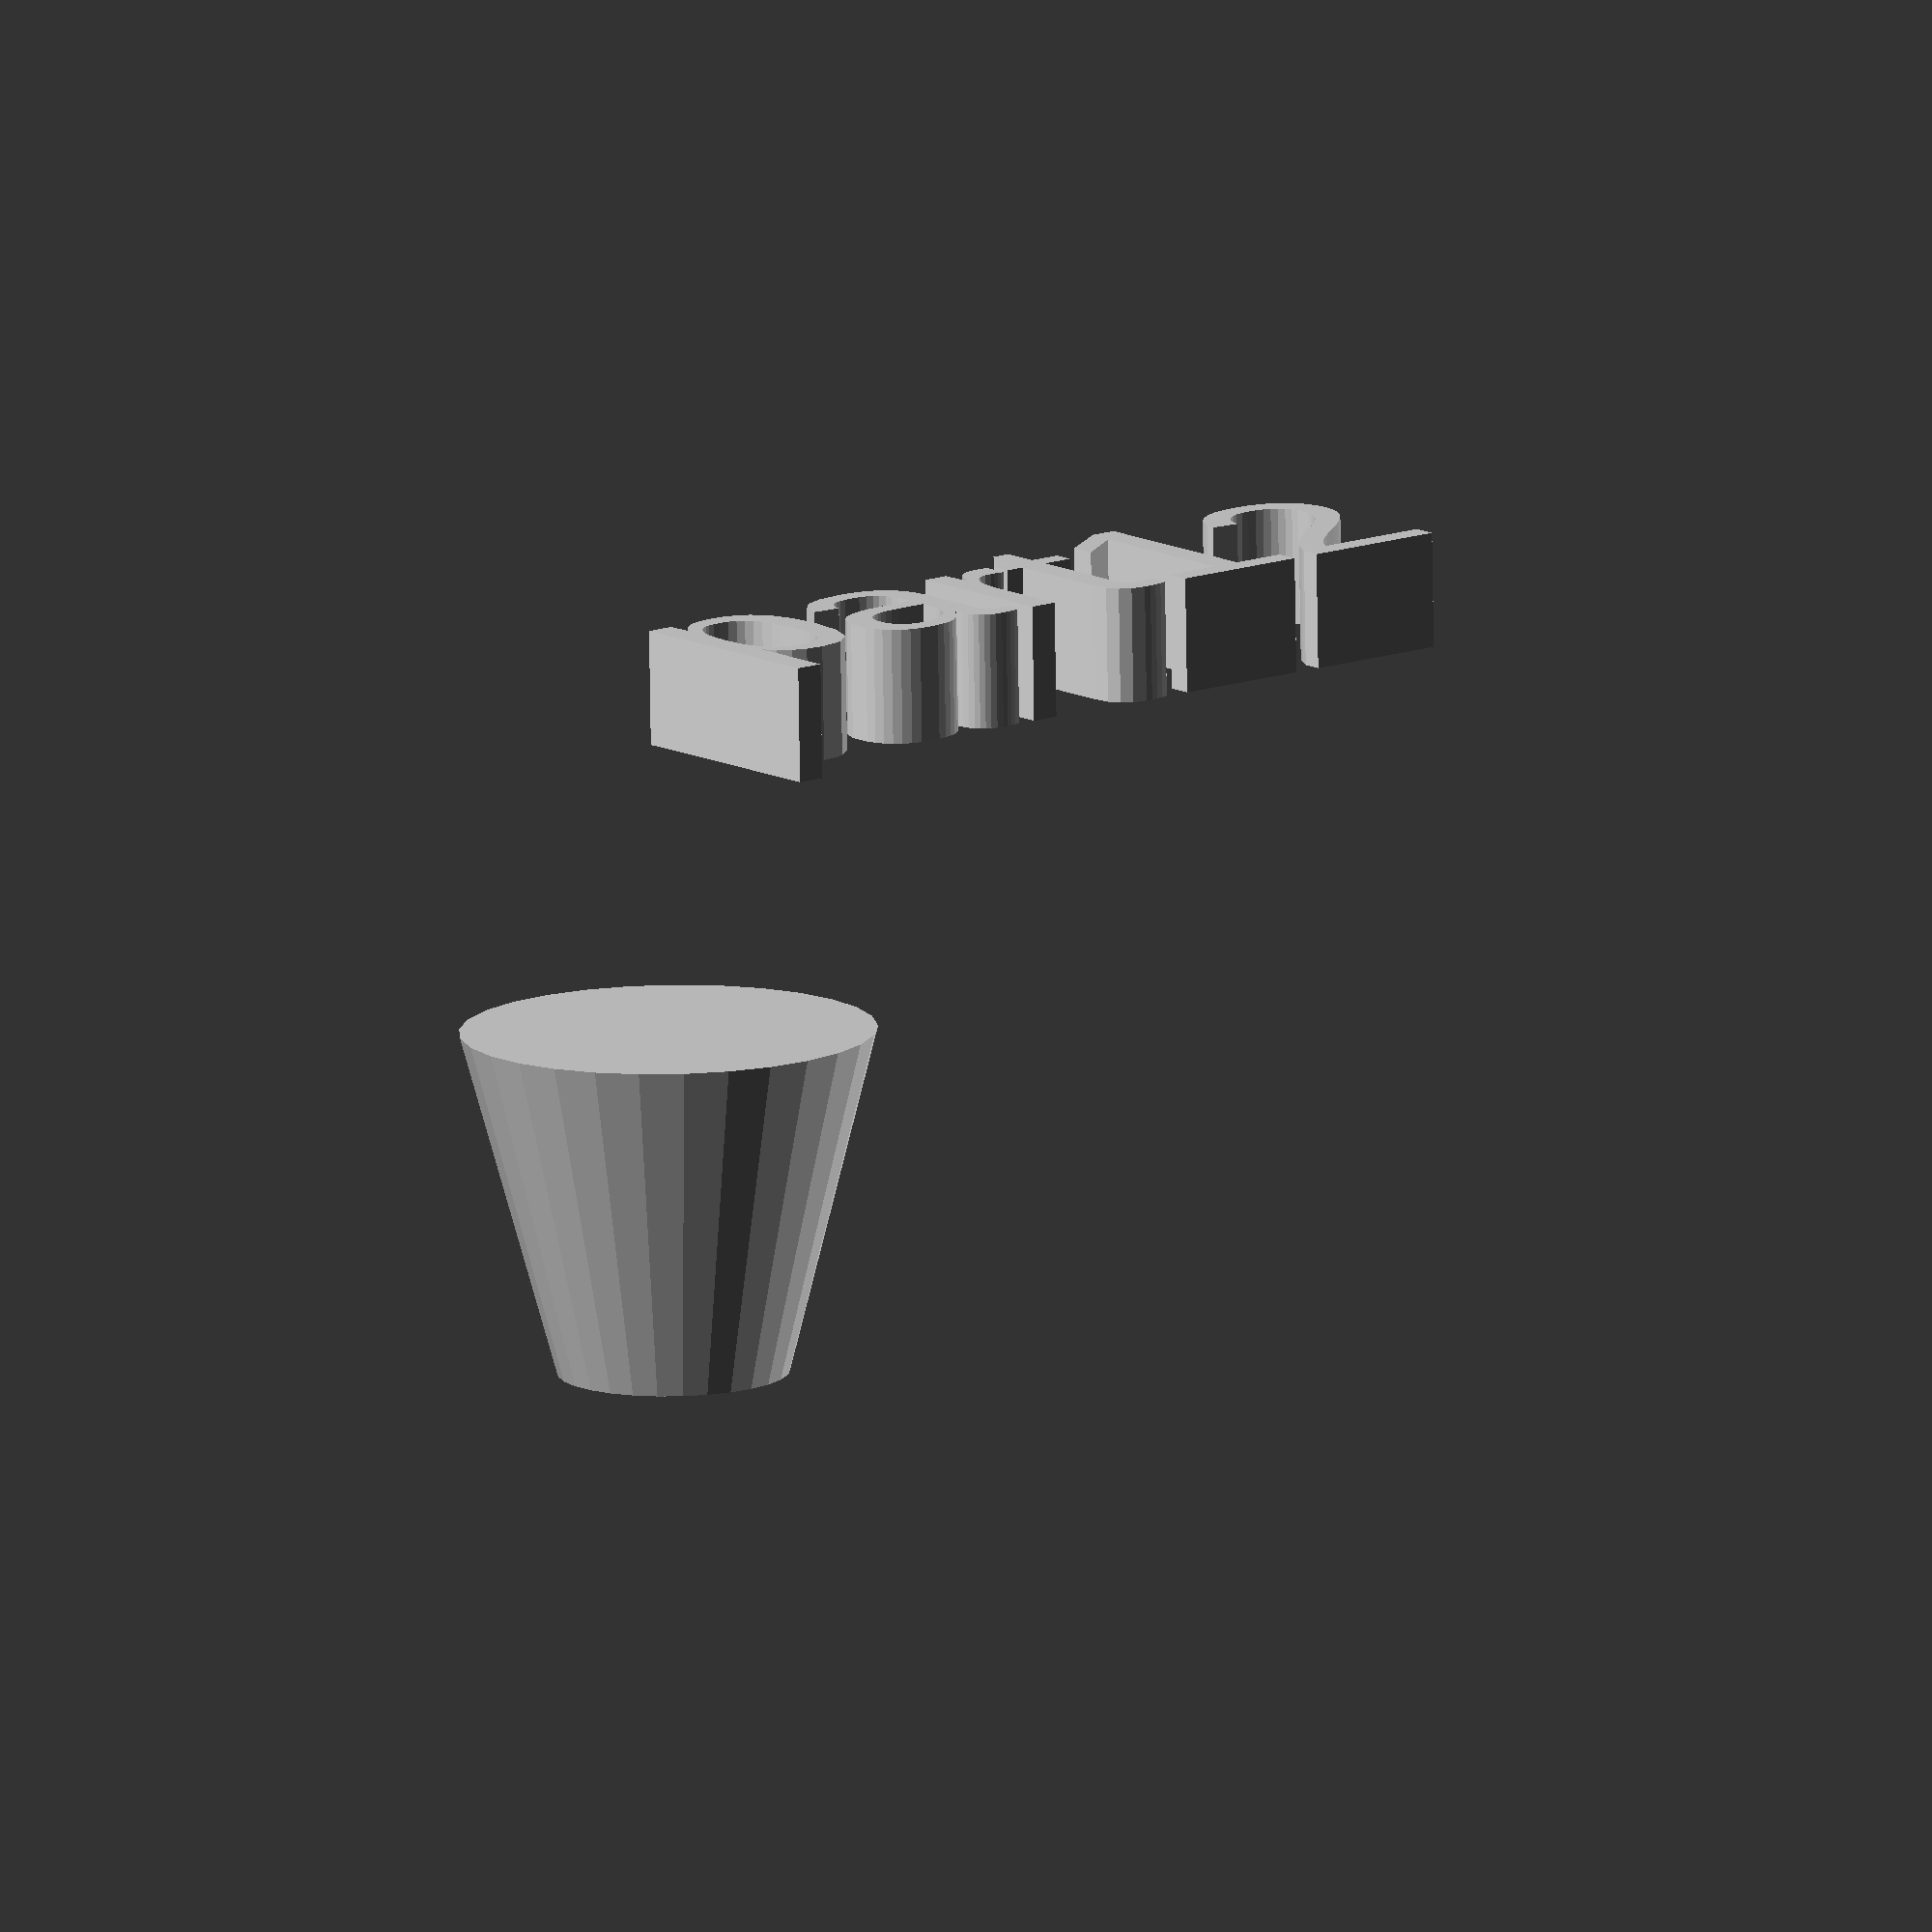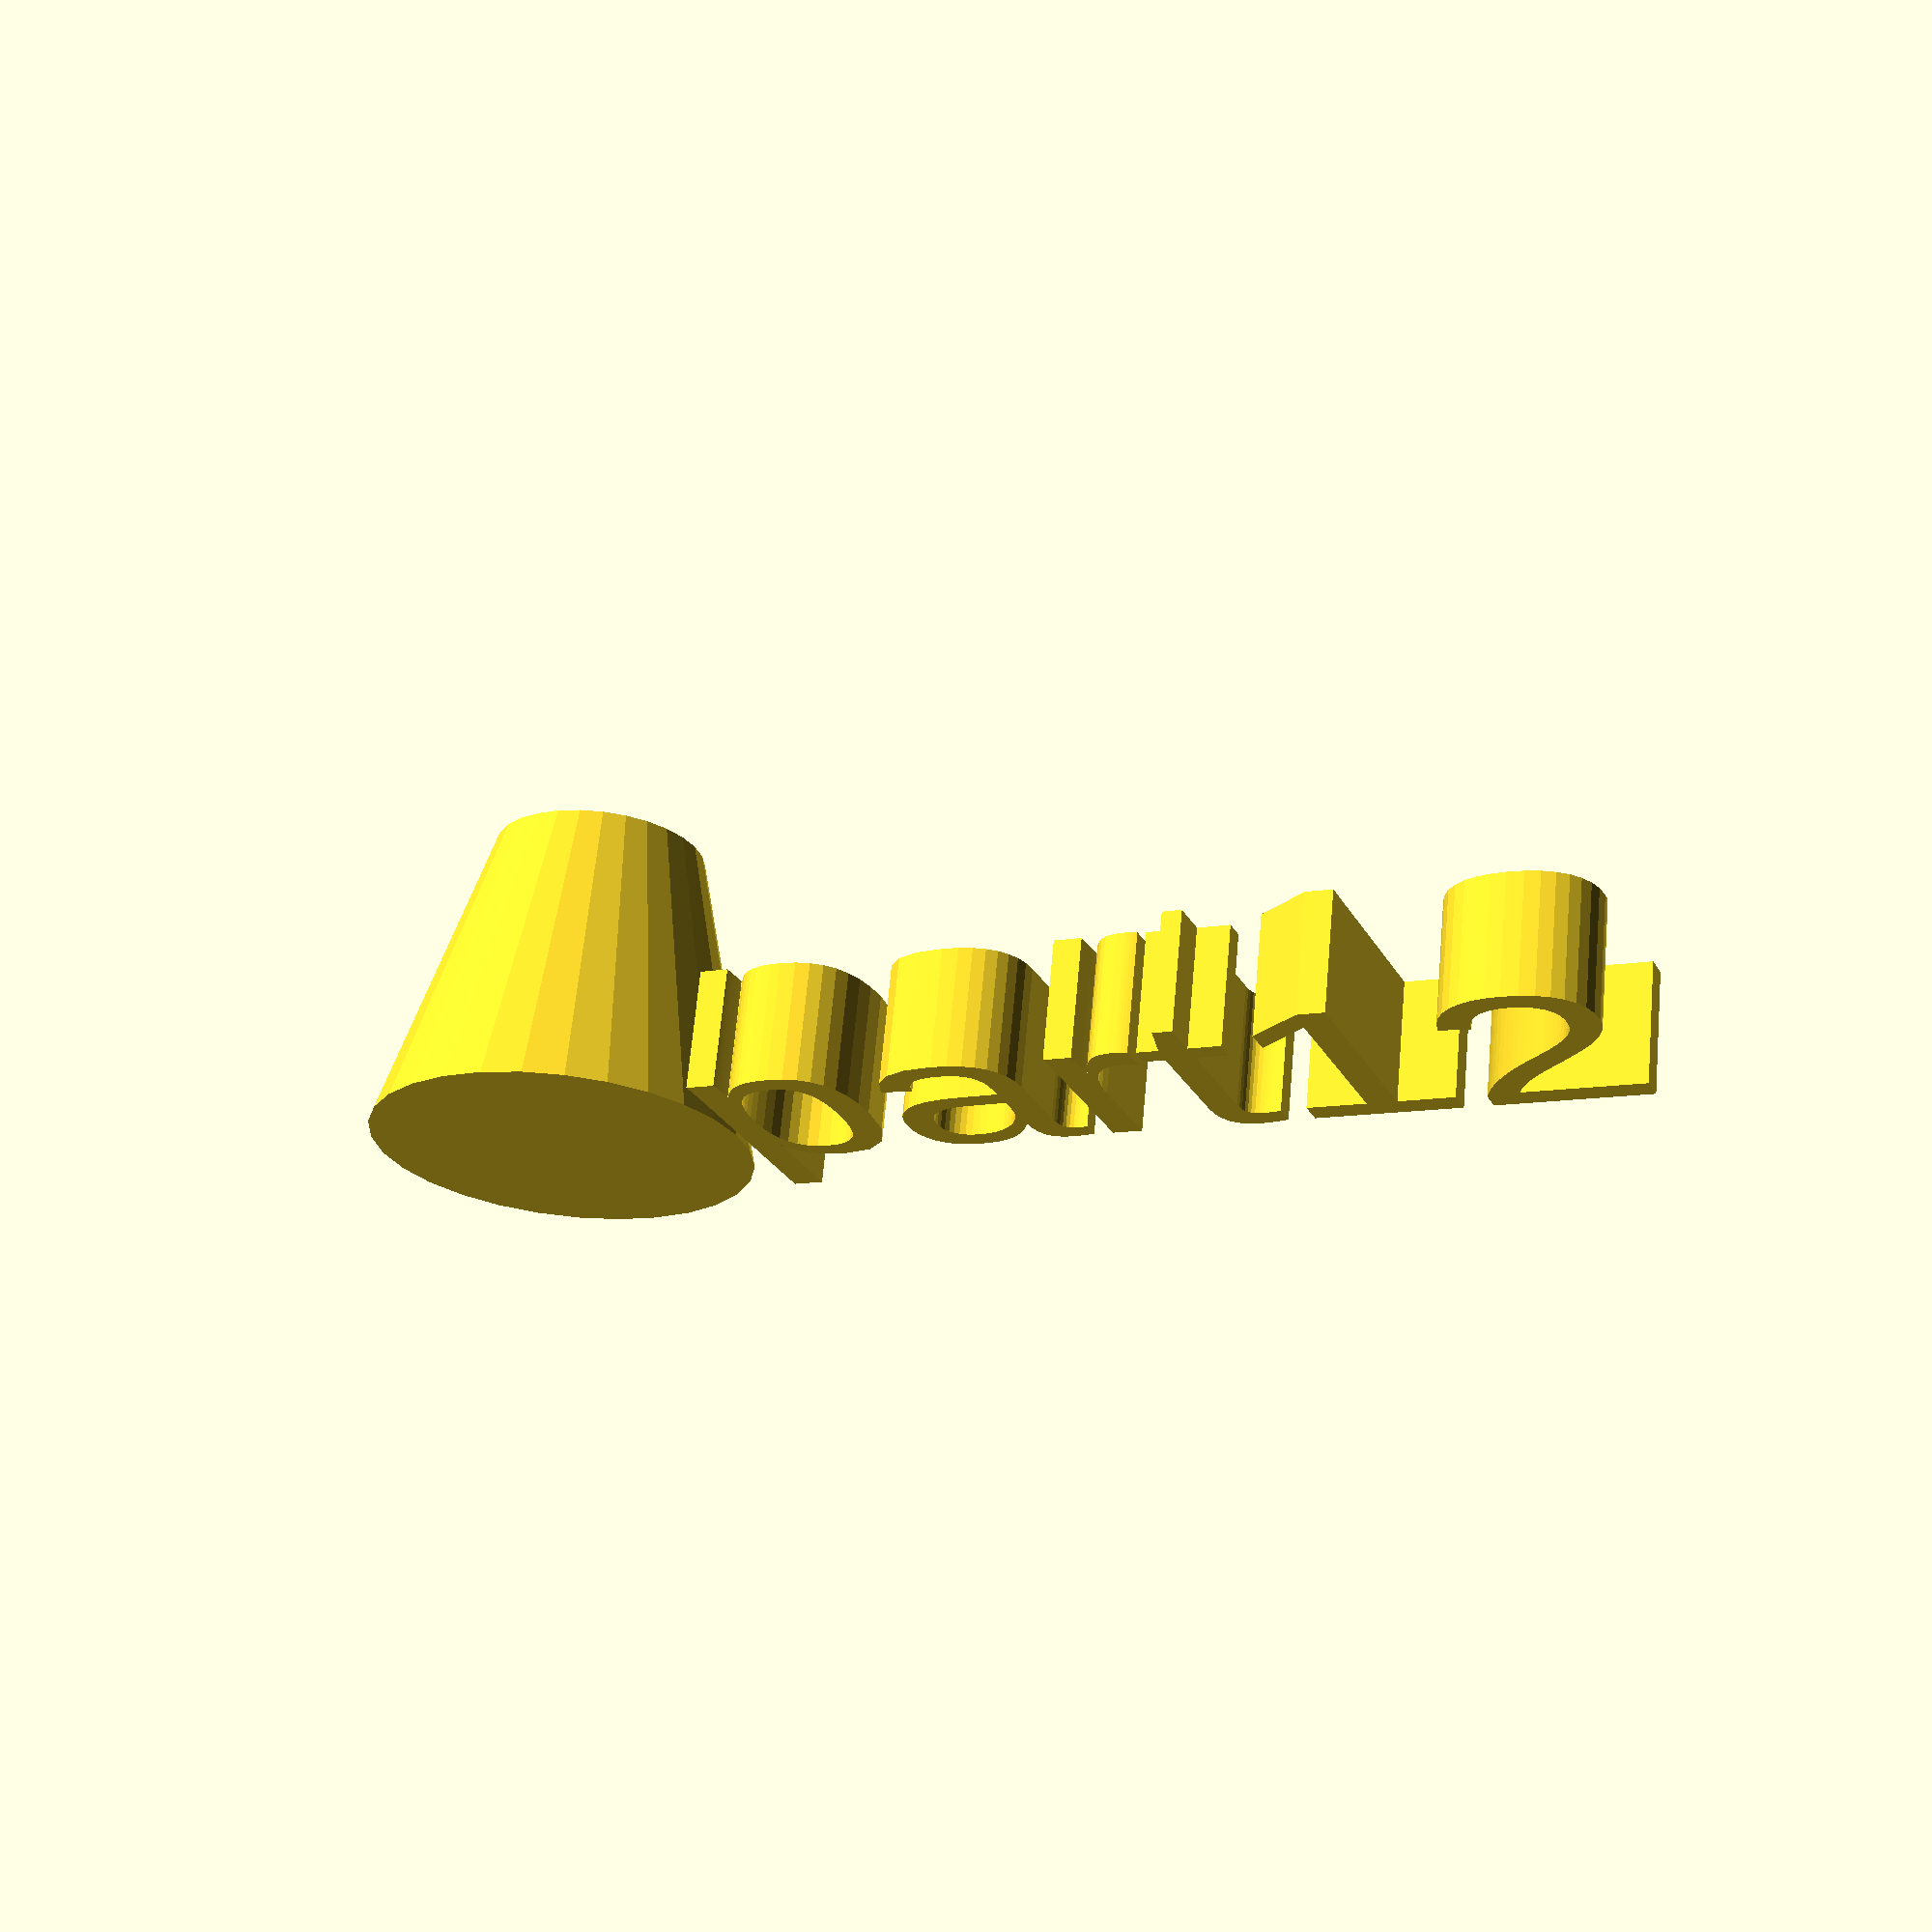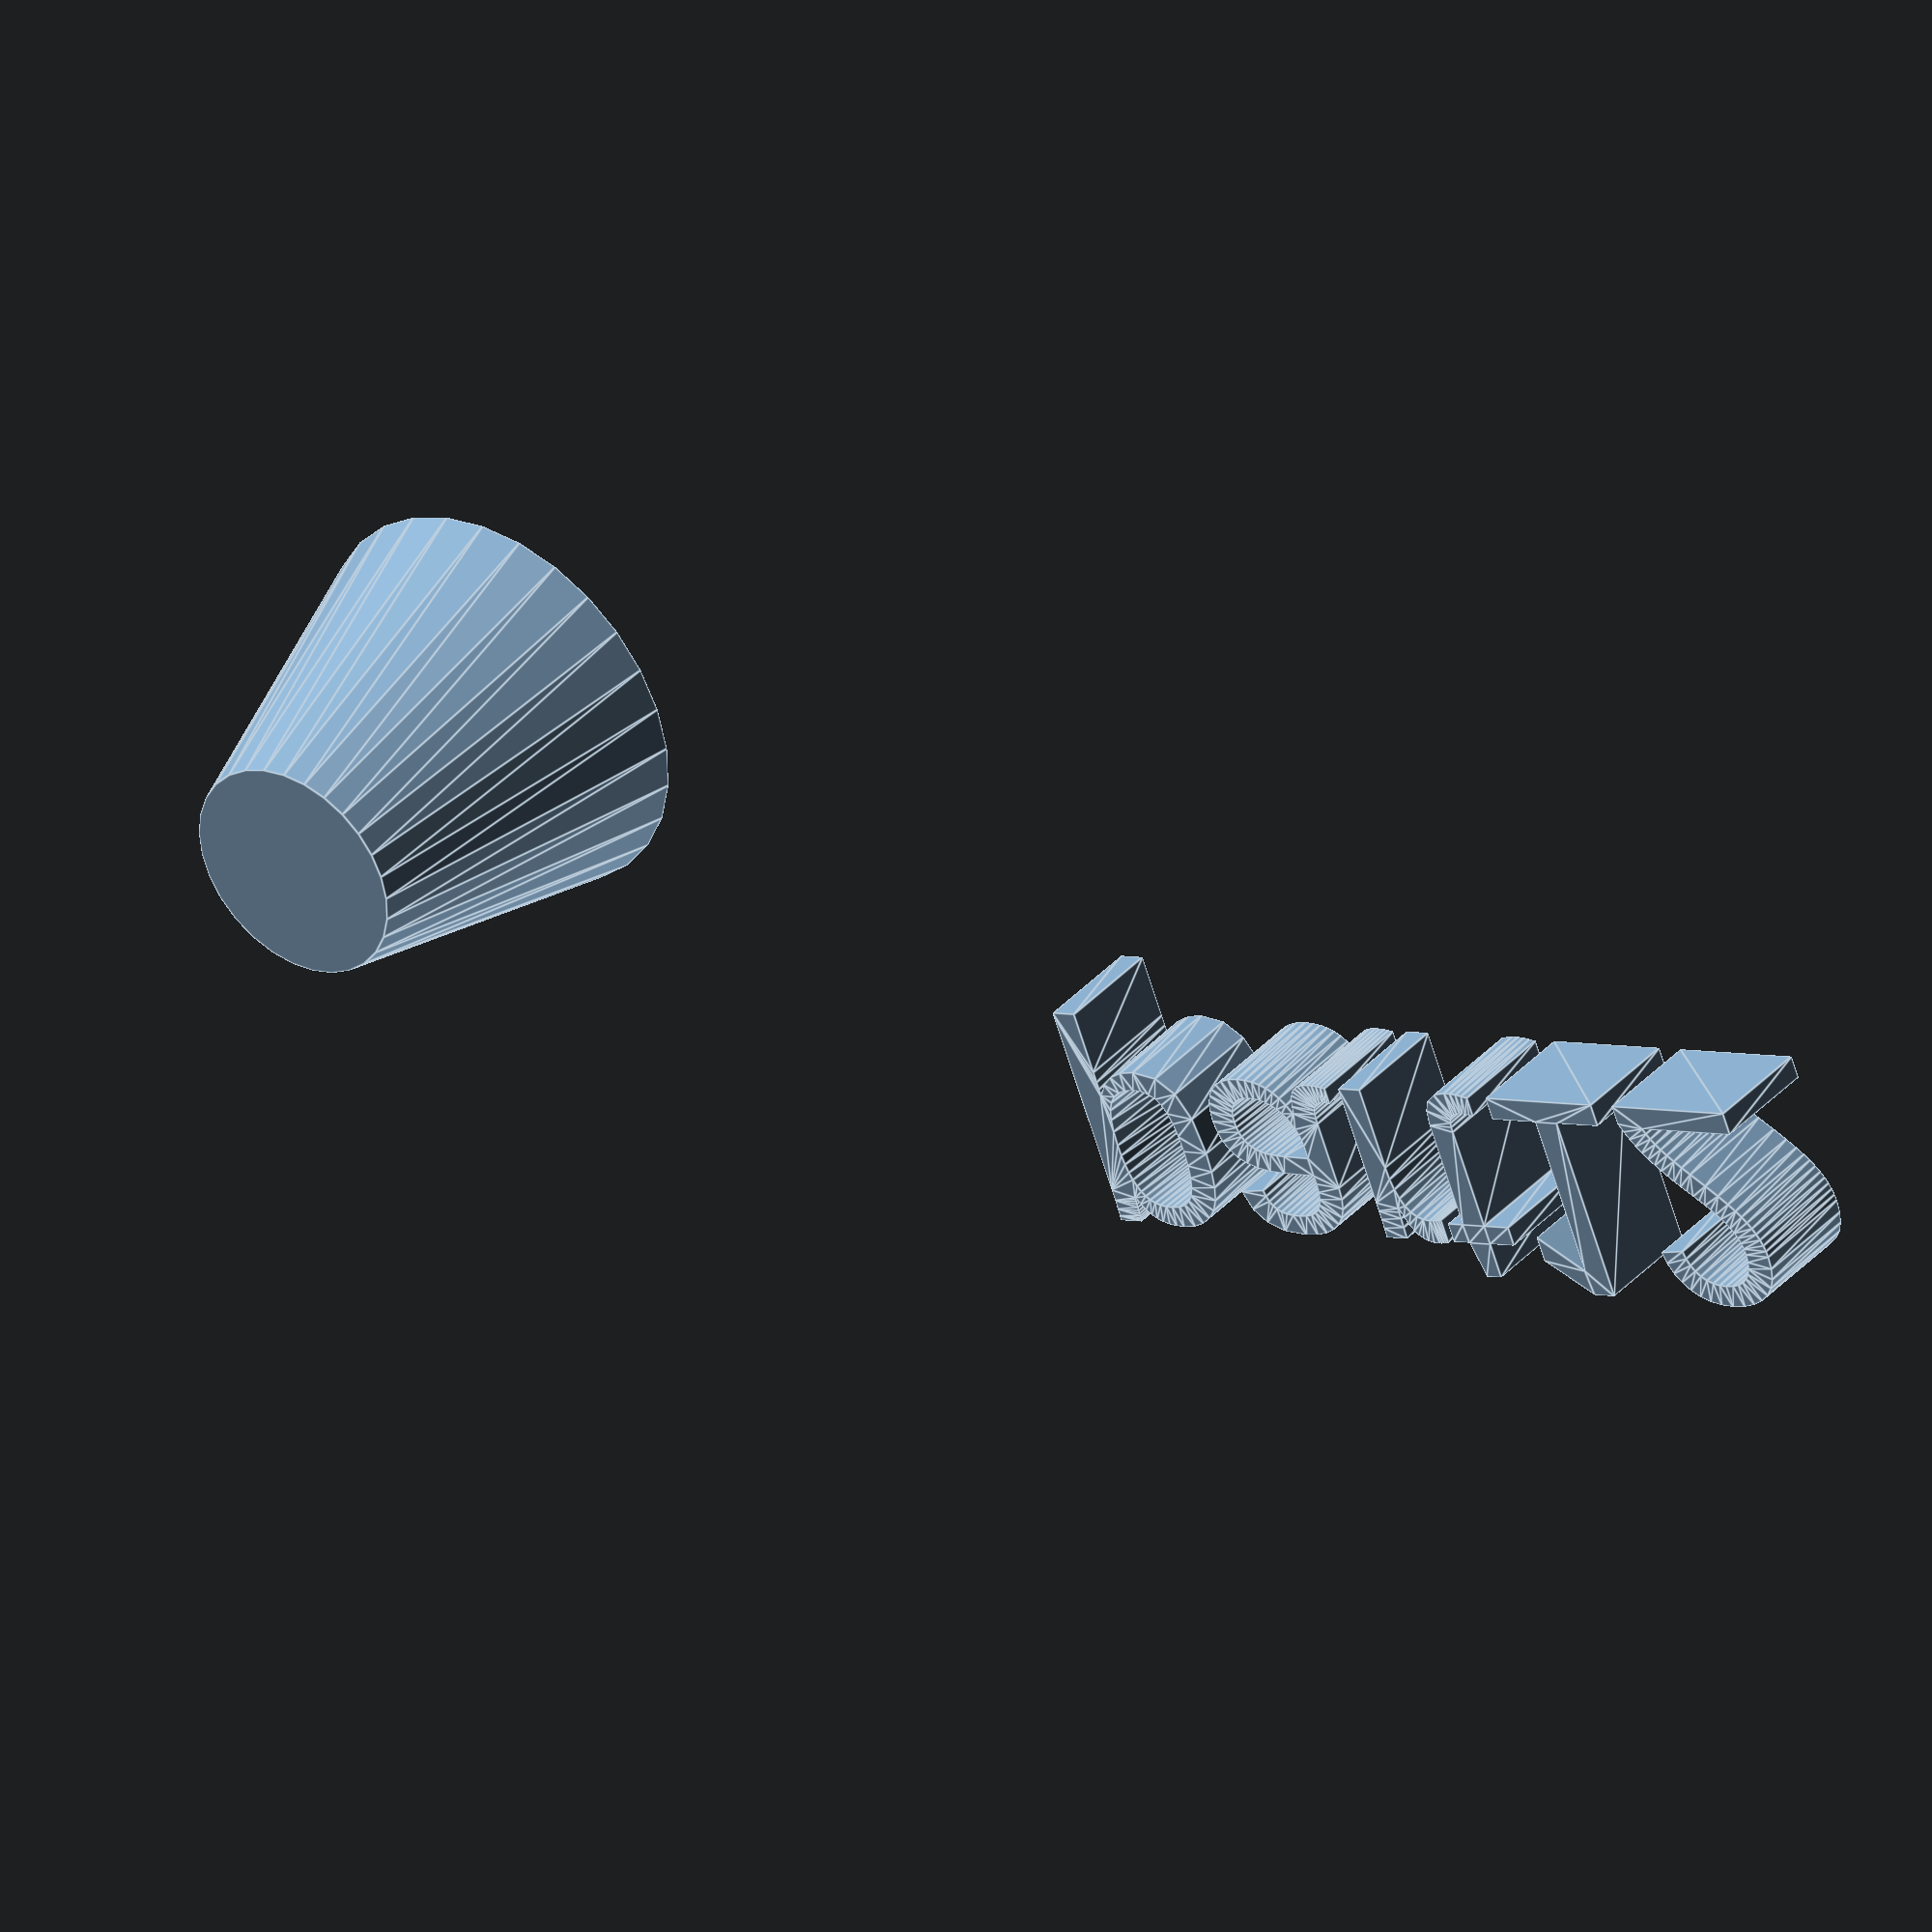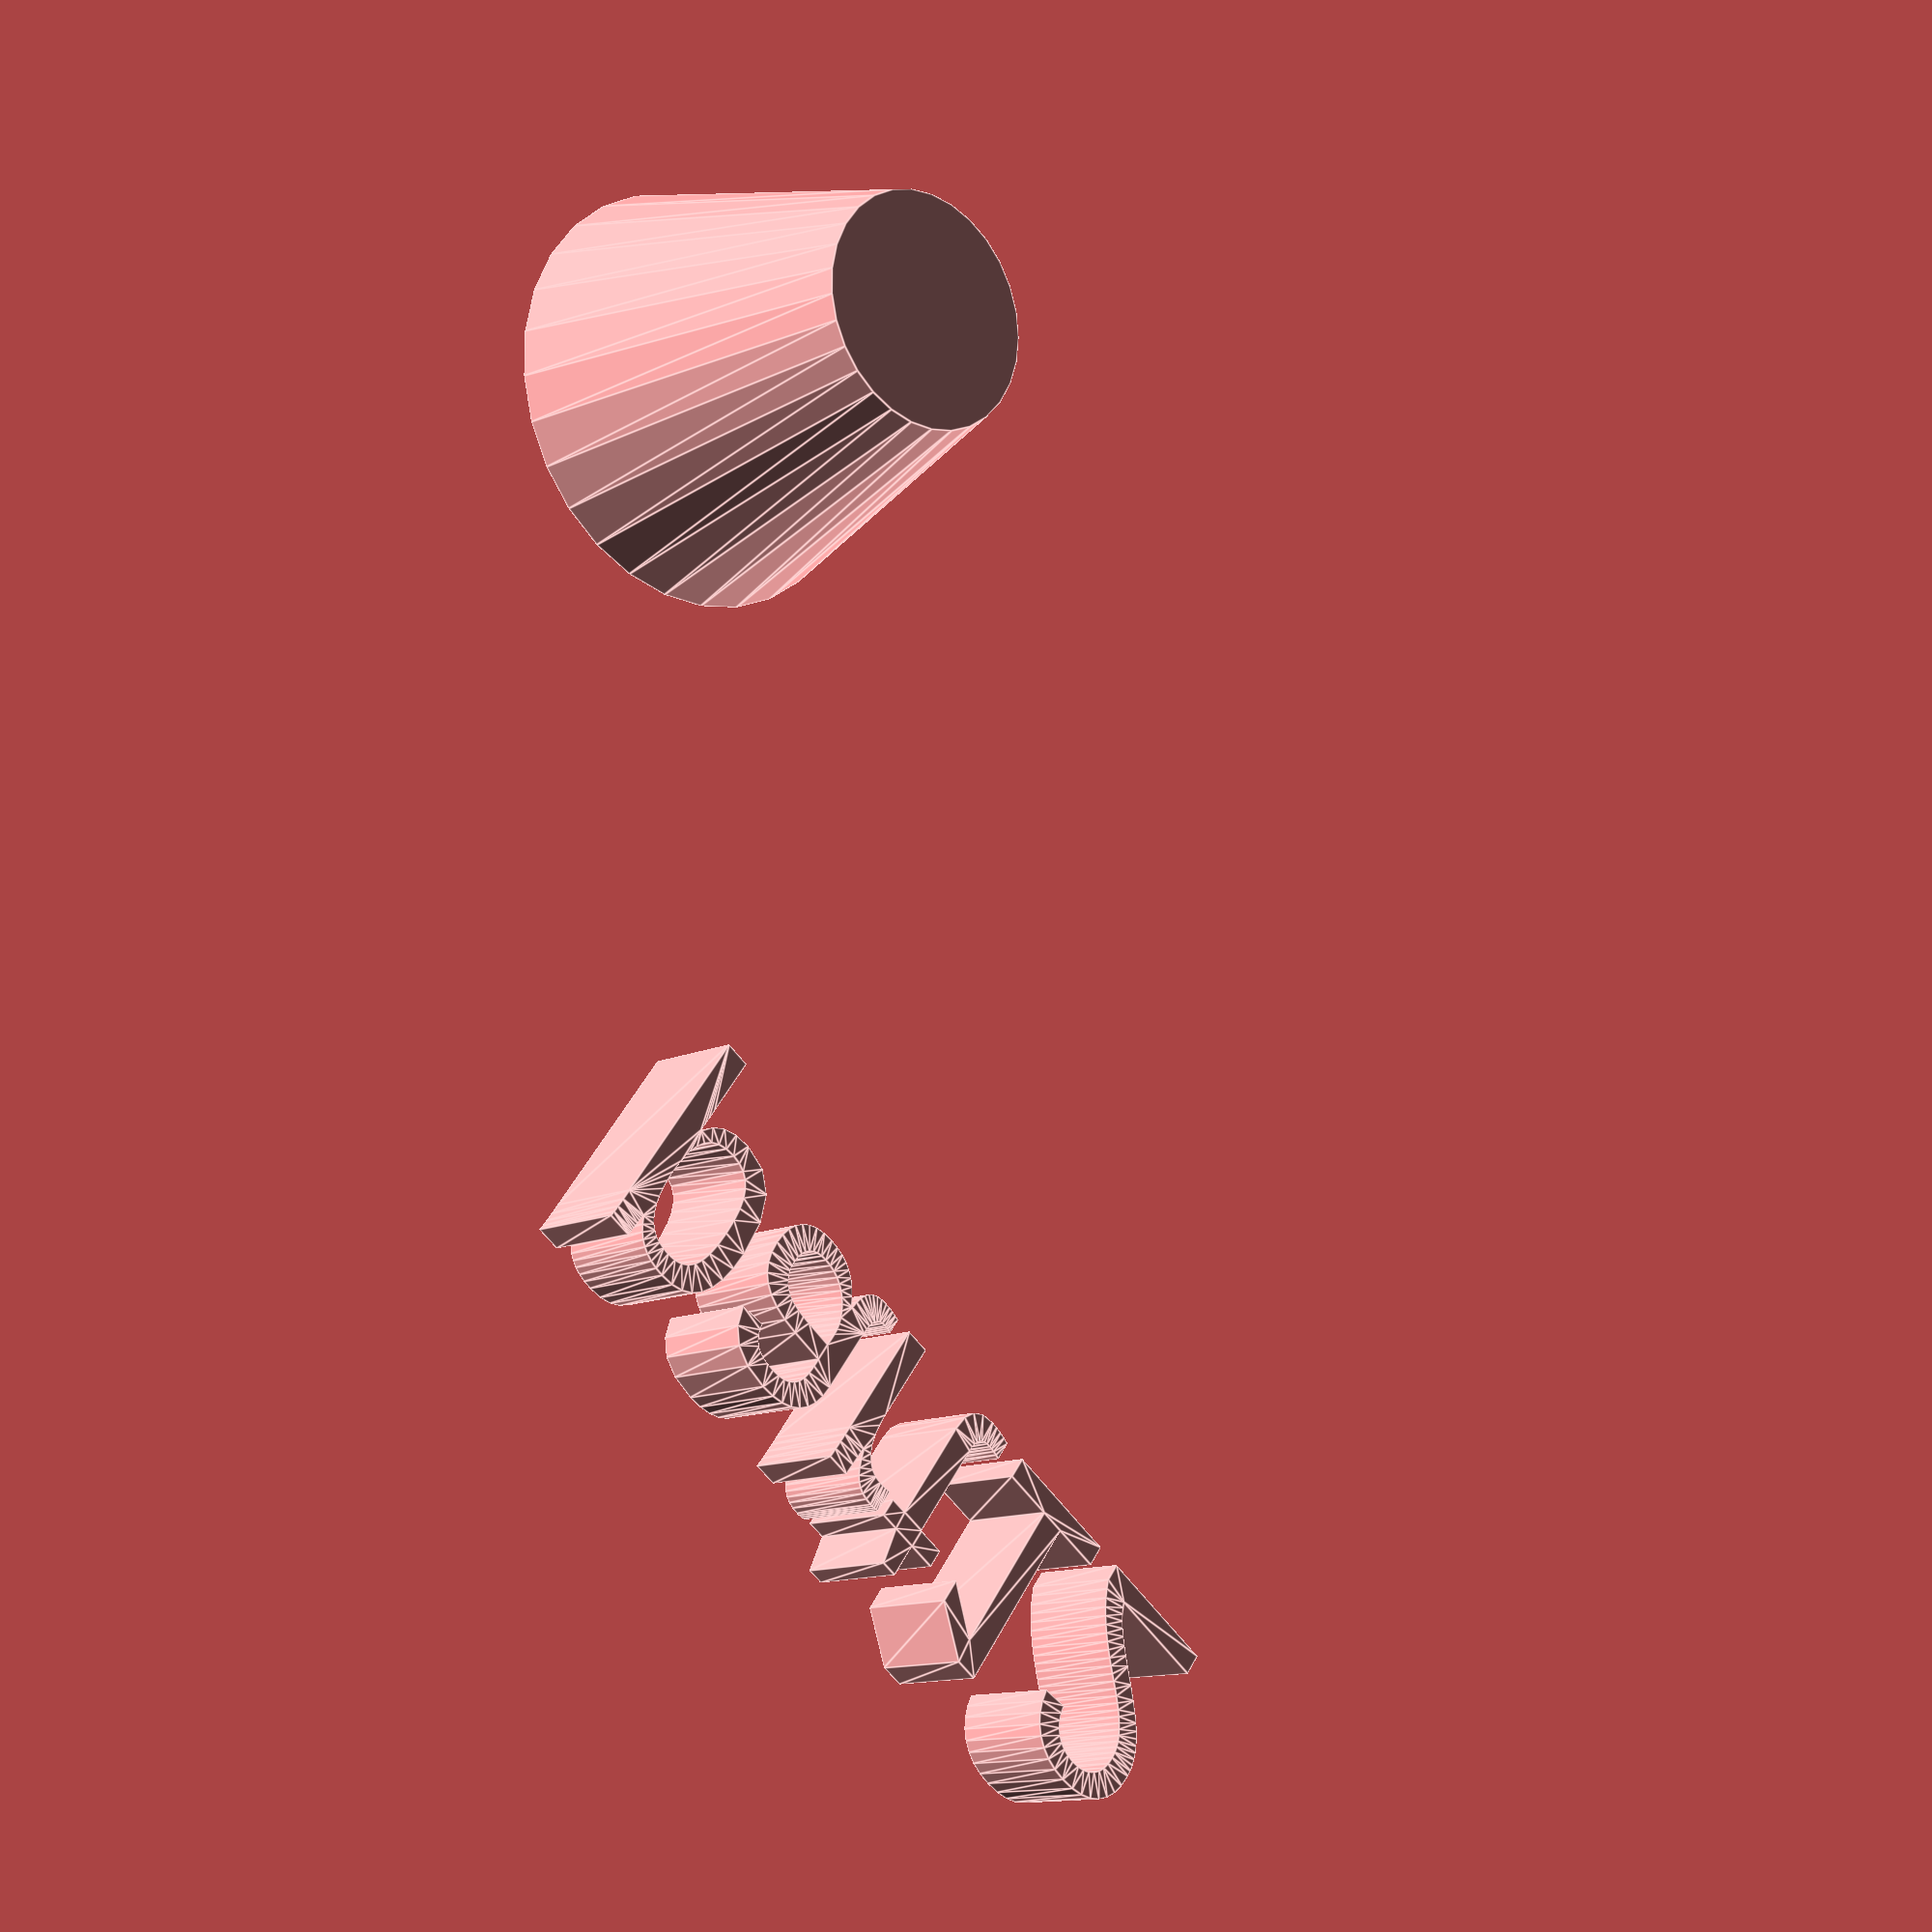
<openscad>
//[CUSTOMIZATION]
// Height
h=15;
// Radius 1
r1=5;
// Radius 2
r2=9;
// Message
txt="part12";
module __END_CUSTOMIZATIONS () { }
cylinder(h,r1,r2);
translate([20,20,20]) { linear_extrude(5) text(txt, font="Liberation Sans"); }

</openscad>
<views>
elev=257.7 azim=141.5 roll=179.1 proj=o view=solid
elev=293.9 azim=337.3 roll=5.2 proj=p view=wireframe
elev=142.5 azim=21.1 roll=323.9 proj=o view=edges
elev=192.3 azim=322.7 roll=41.6 proj=p view=edges
</views>
